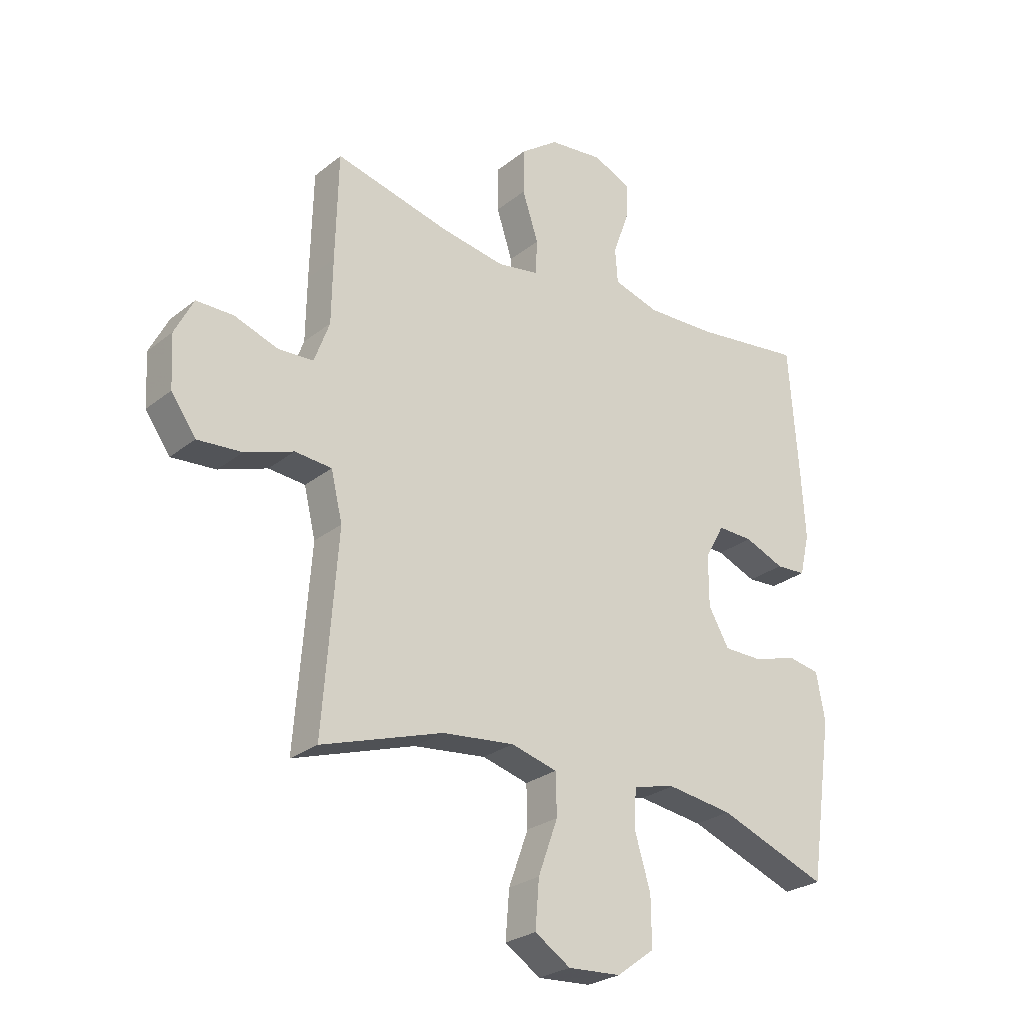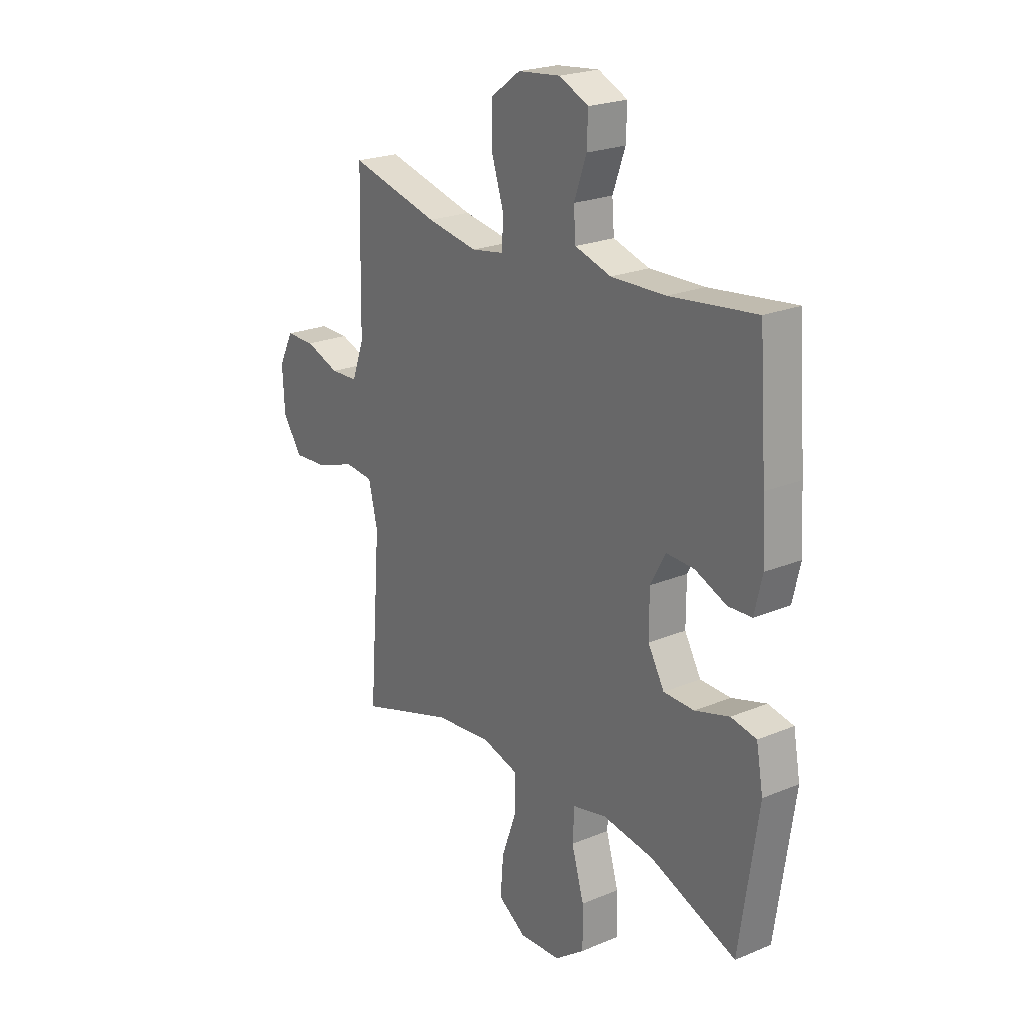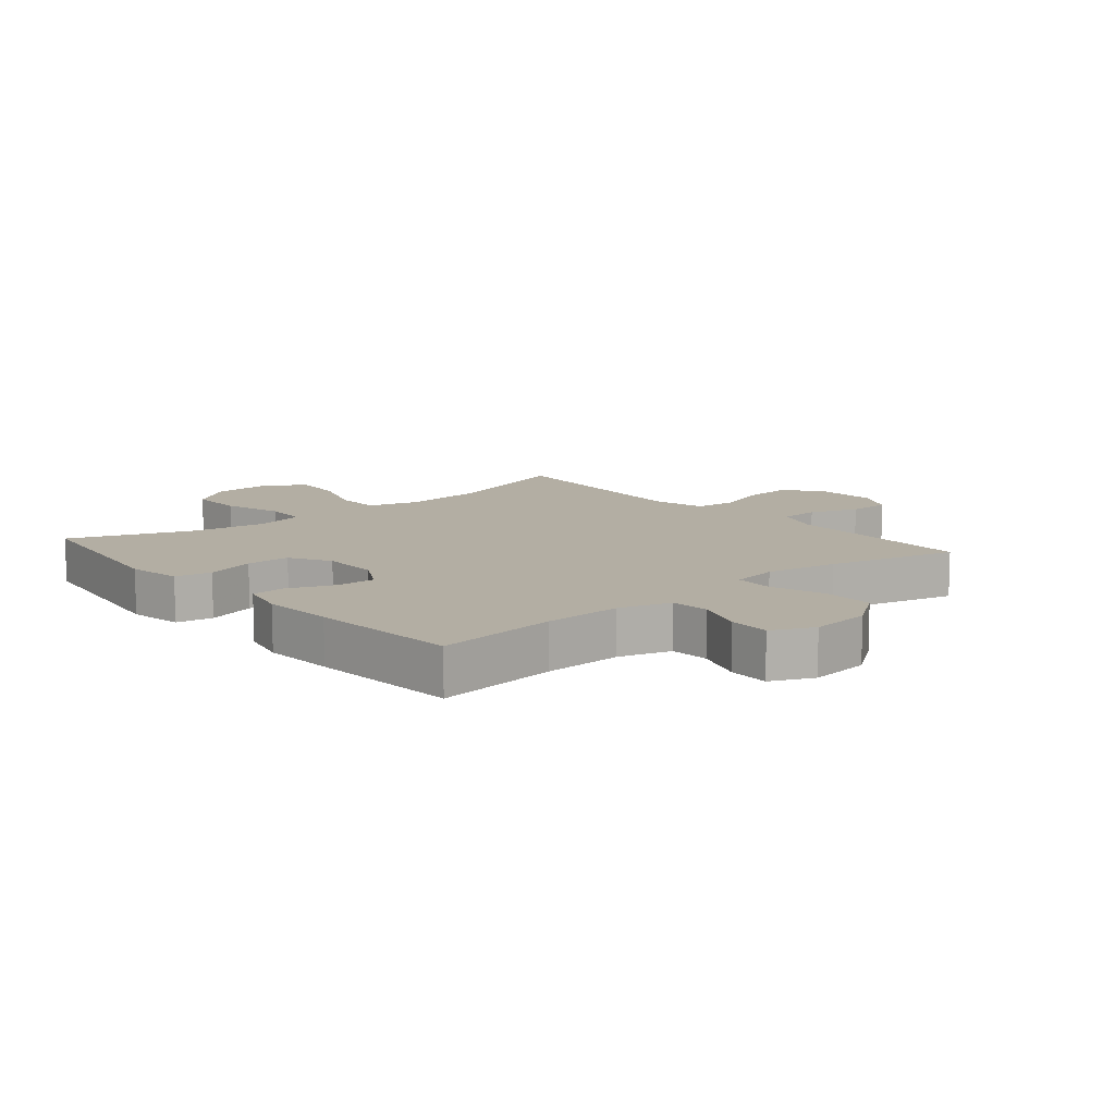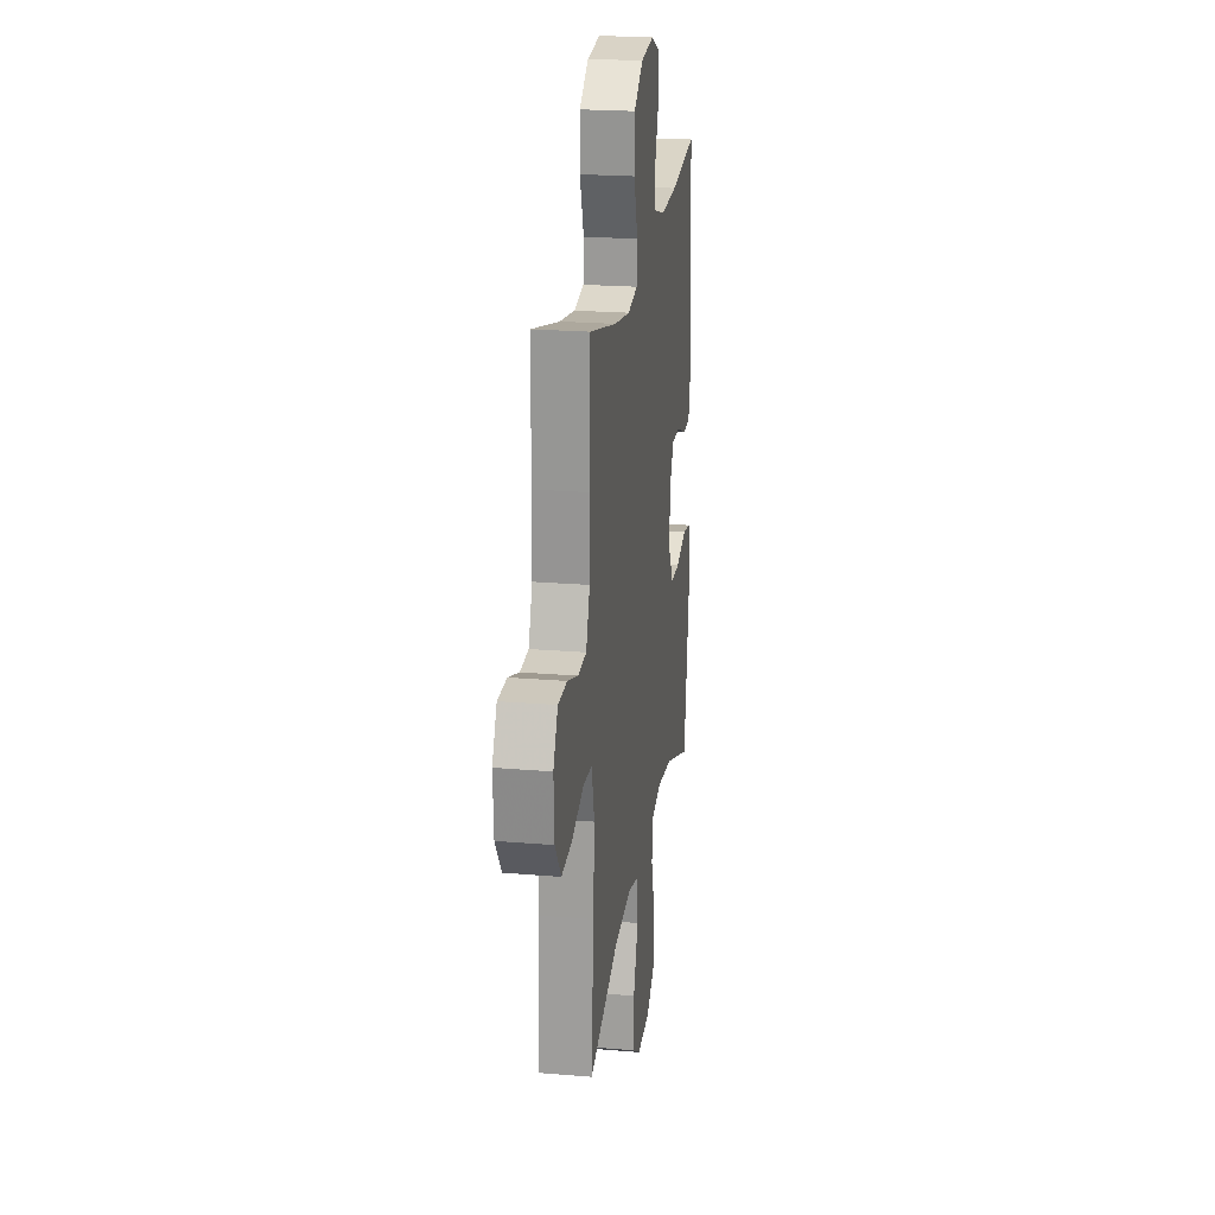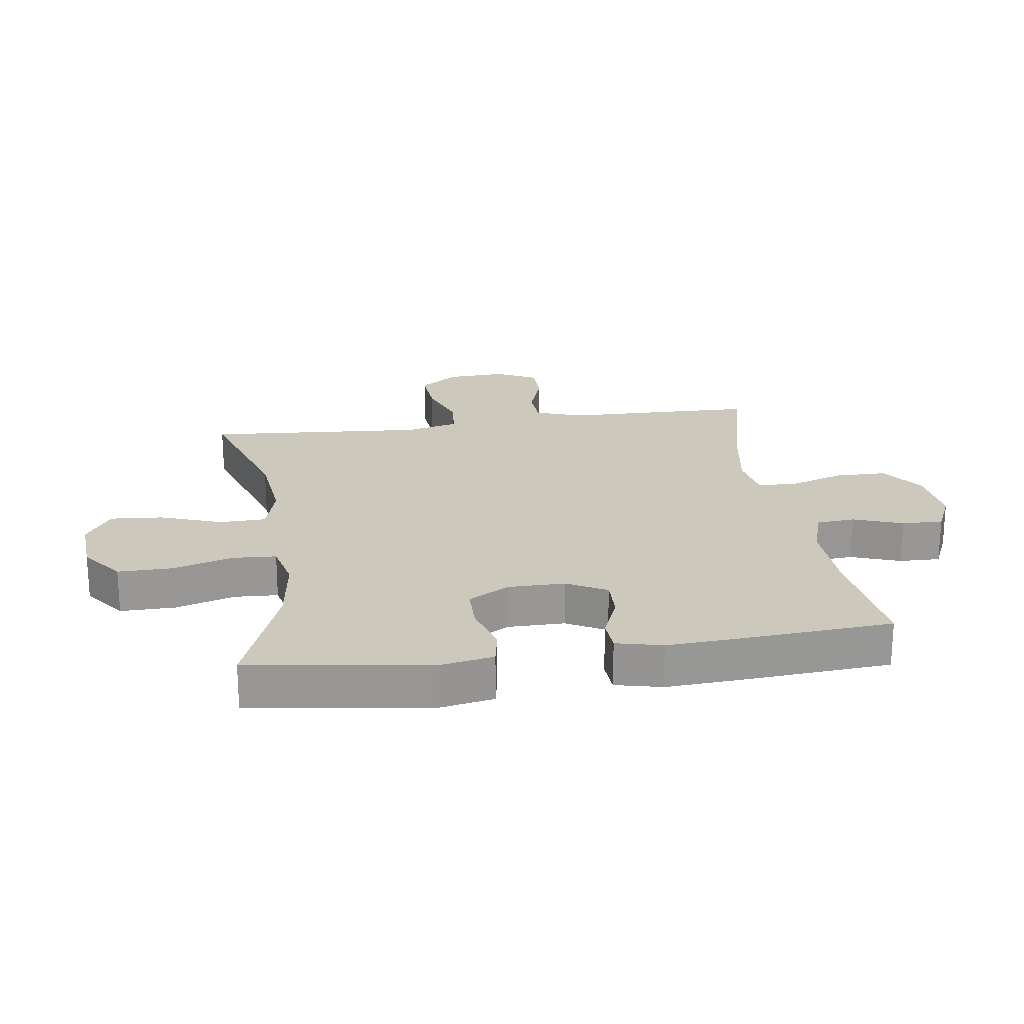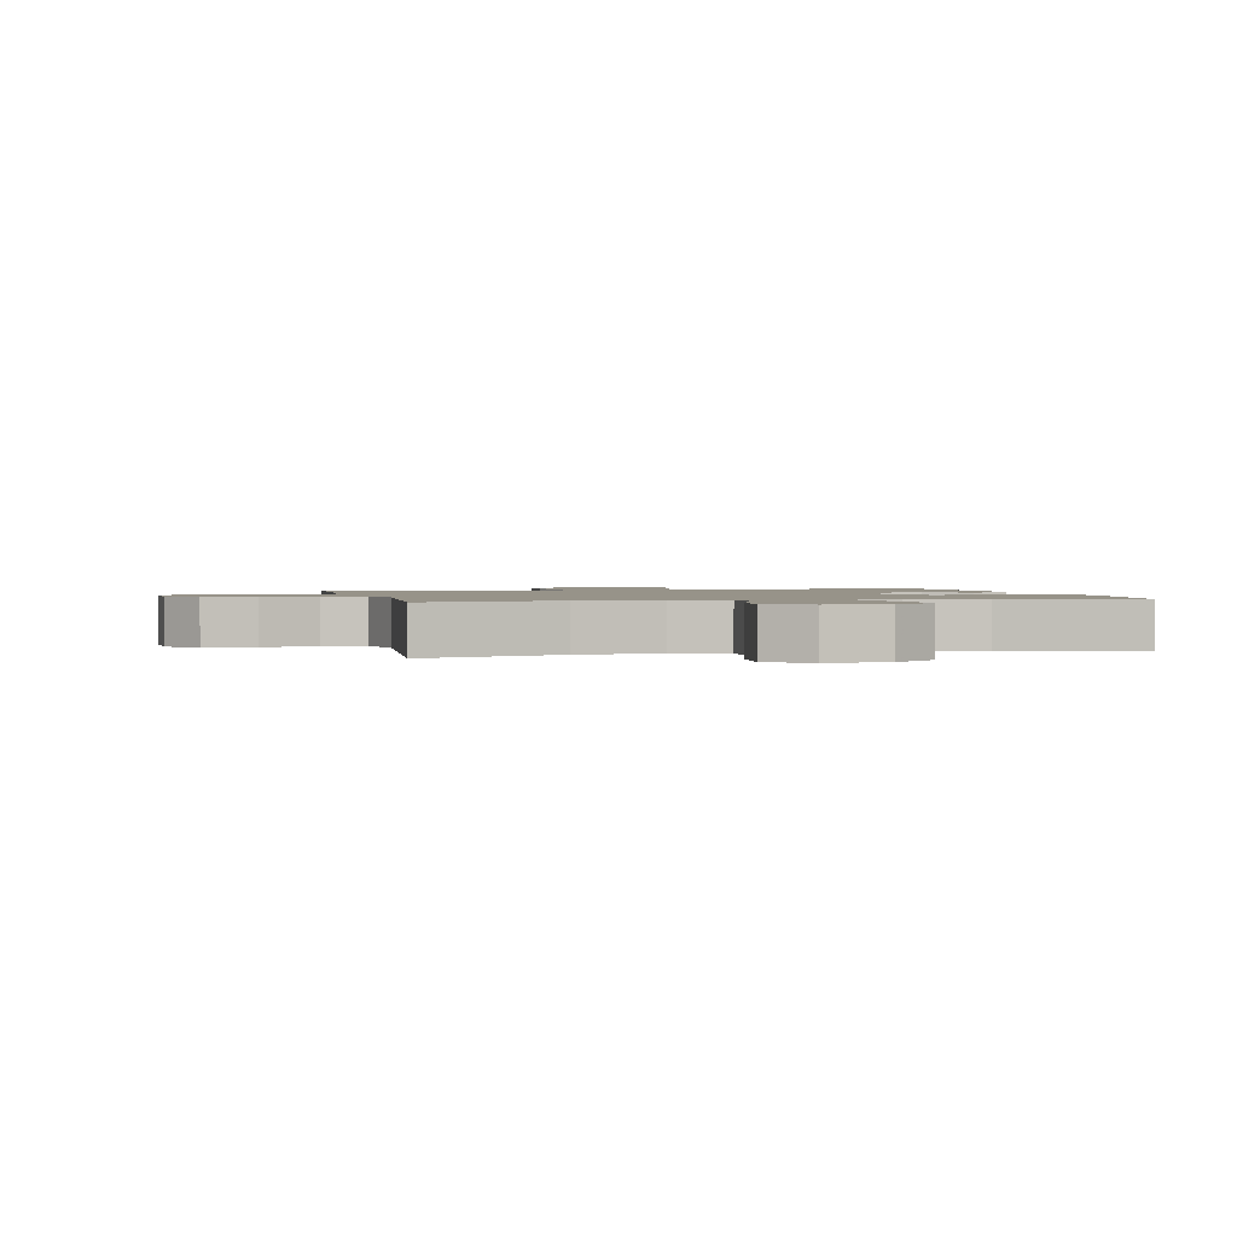
<metadata>
{"format":"obj","ext":"obj","renderer":"f3d","projection":"perspective","resolution":1024,"background":"white","views":[{"elev":-26.4,"azim":140.9,"up":"+Z"},{"elev":22.7,"azim":-125.4,"up":"+Z"},{"elev":11.0,"azim":-40.3,"up":"+Y"},{"elev":22.2,"azim":98.3,"up":"+Z"},{"elev":22.1,"azim":-98.3,"up":"+Y"},{"elev":1.5,"azim":167.4,"up":"+Y"}]}
</metadata>
<code>
v 0.5 0.07 0.5
v 0.505 0.07 0.304
v 0.507 0.07 0.187
v 0.535 0.07 0.111
v 0.599 0.07 0.108
v 0.679 0.07 0.136
v 0.747 0.07 0.136
v 0.781 0.07 0.069
v 0.776 0.07 -0.026
v 0.731 0.07 -0.09
v 0.65 0.07 -0.084
v 0.561 0.07 -0.053
v 0.494 0.07 -0.059
v 0.473 0.07 -0.146
v 0.483 0.07 -0.279
v 0.5 0.07 -0.5
v 0.278 0.07 -0.428
v 0.146 0.07 -0.414
v 0.062 0.07 -0.437
v 0.06 0.07 -0.512
v 0.096 0.07 -0.611
v 0.103 0.07 -0.697
v 0.038 0.07 -0.739
v -0.059 0.07 -0.733
v -0.128 0.07 -0.682
v -0.127 0.07 -0.593
v -0.098 0.07 -0.496
v -0.102 0.07 -0.425
v -0.18 0.07 -0.407
v -0.3 0.07 -0.424
v -0.5 0.07 -0.5
v -0.543 0.07 -0.207
v -0.527 0.07 -0.12
v -0.468 0.07 -0.109
v -0.388 0.07 -0.133
v -0.317 0.07 -0.132
v -0.279 0.07 -0.066
v -0.279 0.07 0.027
v -0.314 0.07 0.091
v -0.379 0.07 0.089
v -0.452 0.07 0.059
v -0.507 0.07 0.062
v -0.525 0.07 0.138
v -0.518 0.07 0.255
v -0.5 0.07 0.5
v -0.3 0.07 0.475
v -0.173 0.07 0.471
v -0.089 0.07 0.496
v -0.084 0.07 0.559
v -0.113 0.07 0.639
v -0.115 0.07 0.706
v -0.047 0.07 0.737
v 0.052 0.07 0.726
v 0.121 0.07 0.676
v 0.122 0.07 0.593
v 0.093 0.07 0.504
v 0.096 0.07 0.441
v 0.172 0.07 0.428
v 0.29 0.07 0.448
v 0.5 0 0.5
v 0.505 0 0.304
v 0.507 0 0.187
v 0.535 0 0.111
v 0.599 0 0.108
v 0.679 0 0.136
v 0.747 0 0.136
v 0.781 0 0.069
v 0.776 0 -0.026
v 0.731 0 -0.09
v 0.65 0 -0.084
v 0.561 0 -0.053
v 0.494 0 -0.059
v 0.473 0 -0.146
v 0.483 0 -0.279
v 0.5 0 -0.5
v 0.278 0 -0.428
v 0.146 0 -0.414
v 0.062 0 -0.437
v 0.06 0 -0.512
v 0.096 0 -0.611
v 0.103 0 -0.697
v 0.038 0 -0.739
v -0.059 0 -0.733
v -0.128 0 -0.682
v -0.127 0 -0.593
v -0.098 0 -0.496
v -0.102 0 -0.425
v -0.18 0 -0.407
v -0.3 0 -0.424
v -0.5 0 -0.5
v -0.543 0 -0.207
v -0.527 0 -0.12
v -0.468 0 -0.109
v -0.388 0 -0.133
v -0.317 0 -0.132
v -0.279 0 -0.066
v -0.279 0 0.027
v -0.314 0 0.091
v -0.379 0 0.089
v -0.452 0 0.059
v -0.507 0 0.062
v -0.525 0 0.138
v -0.518 0 0.255
v -0.5 0 0.5
v -0.3 0 0.475
v -0.173 0 0.471
v -0.089 0 0.496
v -0.084 0 0.559
v -0.113 0 0.639
v -0.115 0 0.706
v -0.047 0 0.737
v 0.052 0 0.726
v 0.121 0 0.676
v 0.122 0 0.593
v 0.093 0 0.504
v 0.096 0 0.441
v 0.172 0 0.428
v 0.29 0 0.448
f 54 55 56
f 53 54 56
f 52 53 56
f 51 52 56
f 50 51 56
f 49 50 56
f 48 49 56 57
f 47 48 57
f 46 47 57 58
f 44 45 46
f 43 44 46
f 42 43 46
f 41 42 46
f 40 41 46
f 39 40 46 58
f 33 34 35
f 32 33 35
f 31 32 35
f 30 31 35
f 29 30 35 36
f 28 29 36 37
f 25 26 27
f 24 25 27
f 23 24 27
f 22 23 27
f 21 22 27
f 20 21 27
f 19 20 27 28
f 28 37 38
f 19 28 38
f 18 19 38
f 15 16 17
f 39 58 59
f 38 39 59
f 18 38 59
f 17 18 59
f 15 17 59
f 14 15 59
f 10 11 12
f 9 10 12
f 8 9 12
f 7 8 12
f 6 7 12
f 5 6 12
f 1 2 3
f 59 1 3
f 14 59 3
f 13 14 3
f 4 5 12 13
f 3 4 13
f 115 114 113
f 115 113 112
f 115 112 111
f 115 111 110
f 115 110 109
f 115 109 108
f 116 115 108 107
f 116 107 106
f 117 116 106 105
f 105 104 103
f 105 103 102
f 105 102 101
f 105 101 100
f 105 100 99
f 117 105 99 98
f 94 93 92
f 94 92 91
f 94 91 90
f 94 90 89
f 95 94 89 88
f 96 95 88 87
f 86 85 84
f 86 84 83
f 86 83 82
f 86 82 81
f 86 81 80
f 86 80 79
f 87 86 79 78
f 97 96 87
f 97 87 78
f 97 78 77
f 76 75 74
f 118 117 98
f 118 98 97
f 118 97 77
f 118 77 76
f 118 76 74
f 118 74 73
f 71 70 69
f 71 69 68
f 71 68 67
f 71 67 66
f 71 66 65
f 71 65 64
f 62 61 60
f 62 60 118
f 62 118 73
f 62 73 72
f 72 71 64 63
f 72 63 62
f 1 60 61 2
f 2 61 62 3
f 3 62 63 4
f 4 63 64 5
f 5 64 65 6
f 6 65 66 7
f 7 66 67 8
f 8 67 68 9
f 9 68 69 10
f 10 69 70 11
f 11 70 71 12
f 12 71 72 13
f 13 72 73 14
f 14 73 74 15
f 15 74 75 16
f 16 75 76 17
f 17 76 77 18
f 18 77 78 19
f 19 78 79 20
f 20 79 80 21
f 21 80 81 22
f 22 81 82 23
f 23 82 83 24
f 24 83 84 25
f 25 84 85 26
f 26 85 86 27
f 27 86 87 28
f 28 87 88 29
f 29 88 89 30
f 30 89 90 31
f 31 90 91 32
f 32 91 92 33
f 33 92 93 34
f 34 93 94 35
f 35 94 95 36
f 36 95 96 37
f 37 96 97 38
f 38 97 98 39
f 39 98 99 40
f 40 99 100 41
f 41 100 101 42
f 42 101 102 43
f 43 102 103 44
f 44 103 104 45
f 45 104 105 46
f 46 105 106 47
f 47 106 107 48
f 48 107 108 49
f 49 108 109 50
f 50 109 110 51
f 51 110 111 52
f 52 111 112 53
f 53 112 113 54
f 54 113 114 55
f 55 114 115 56
f 56 115 116 57
f 57 116 117 58
f 58 117 118 59
f 59 118 60 1

</code>
